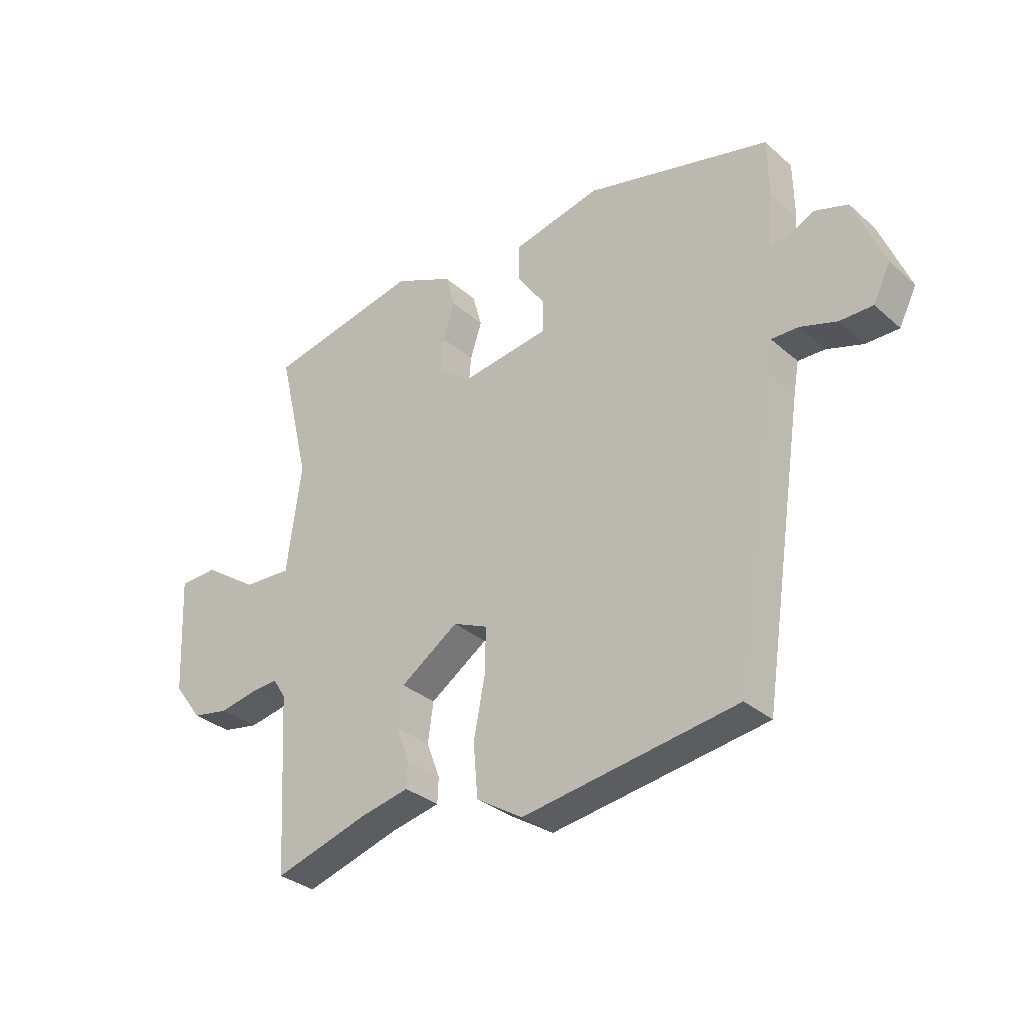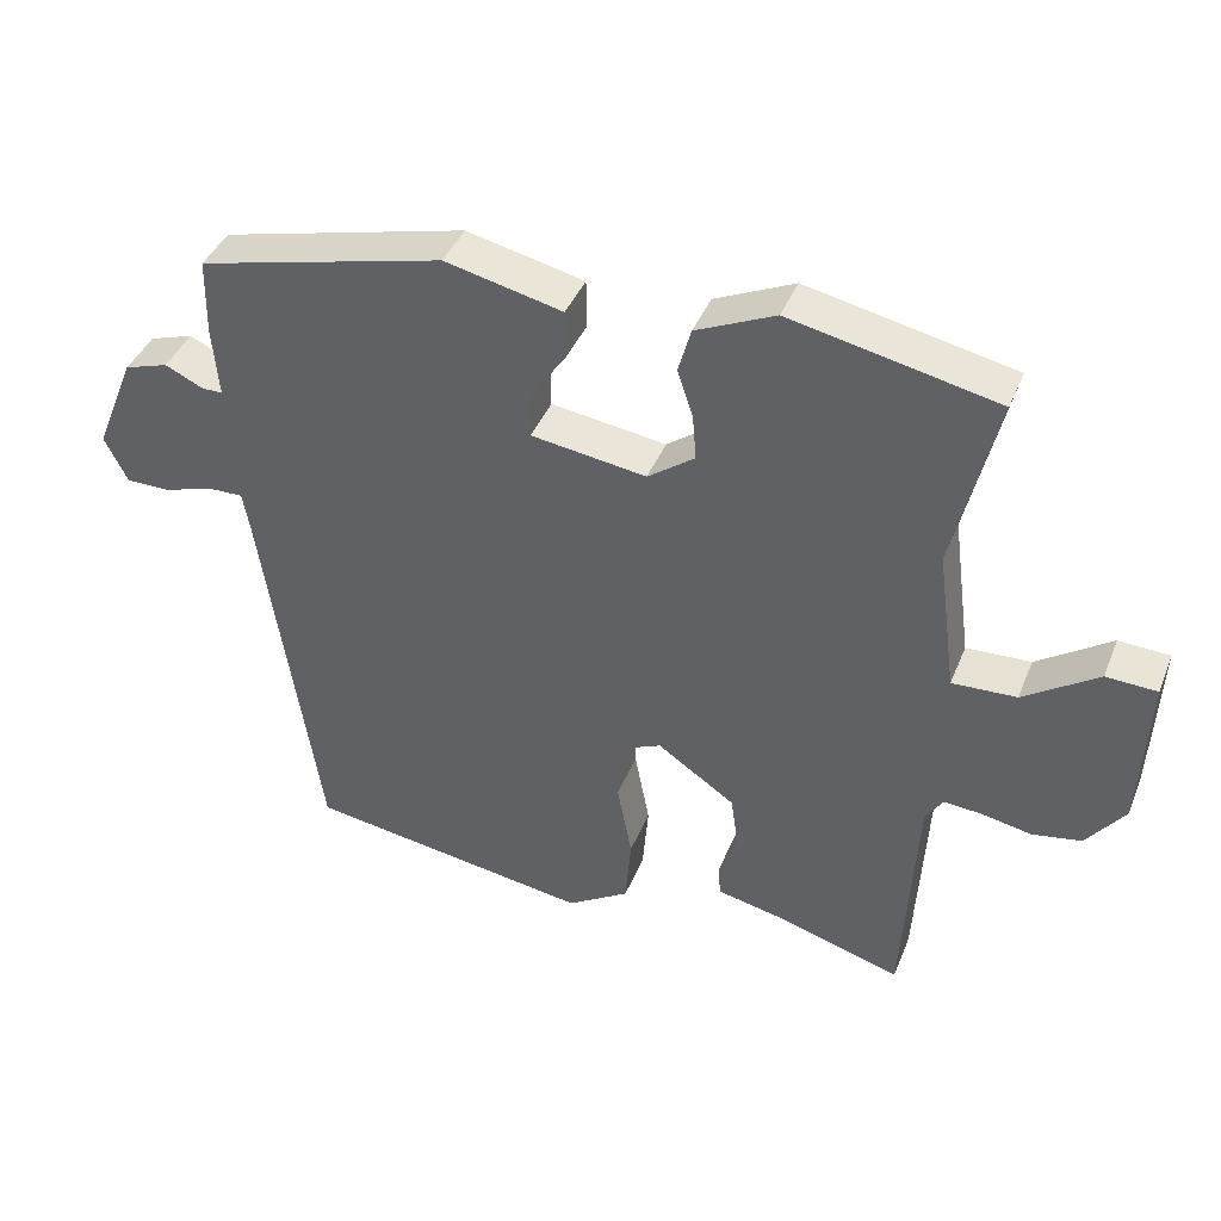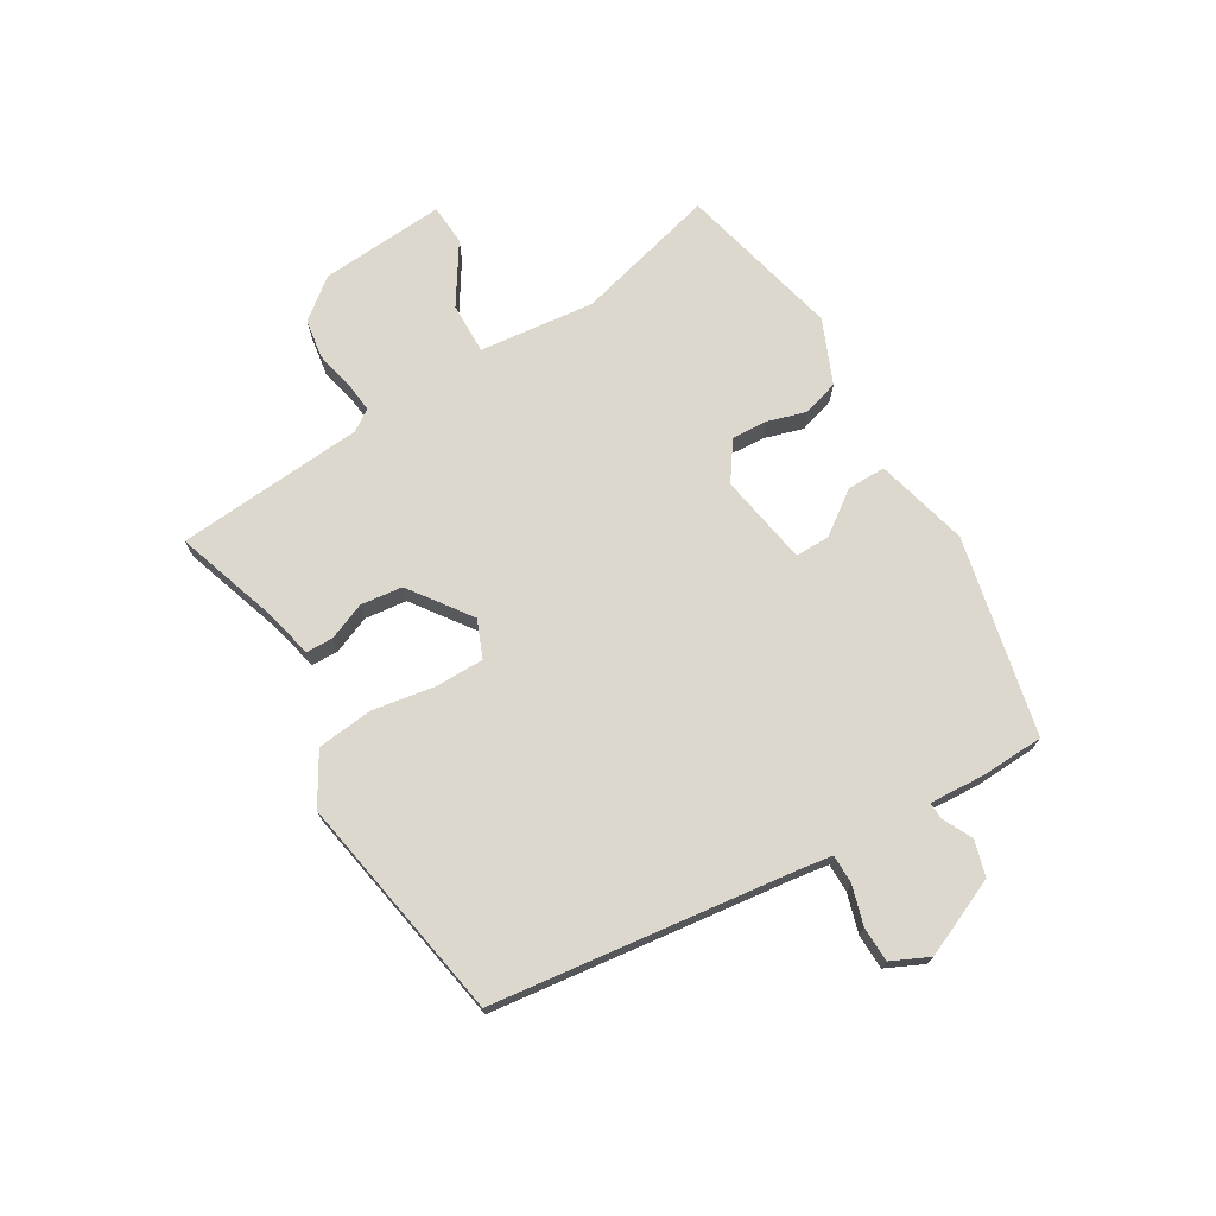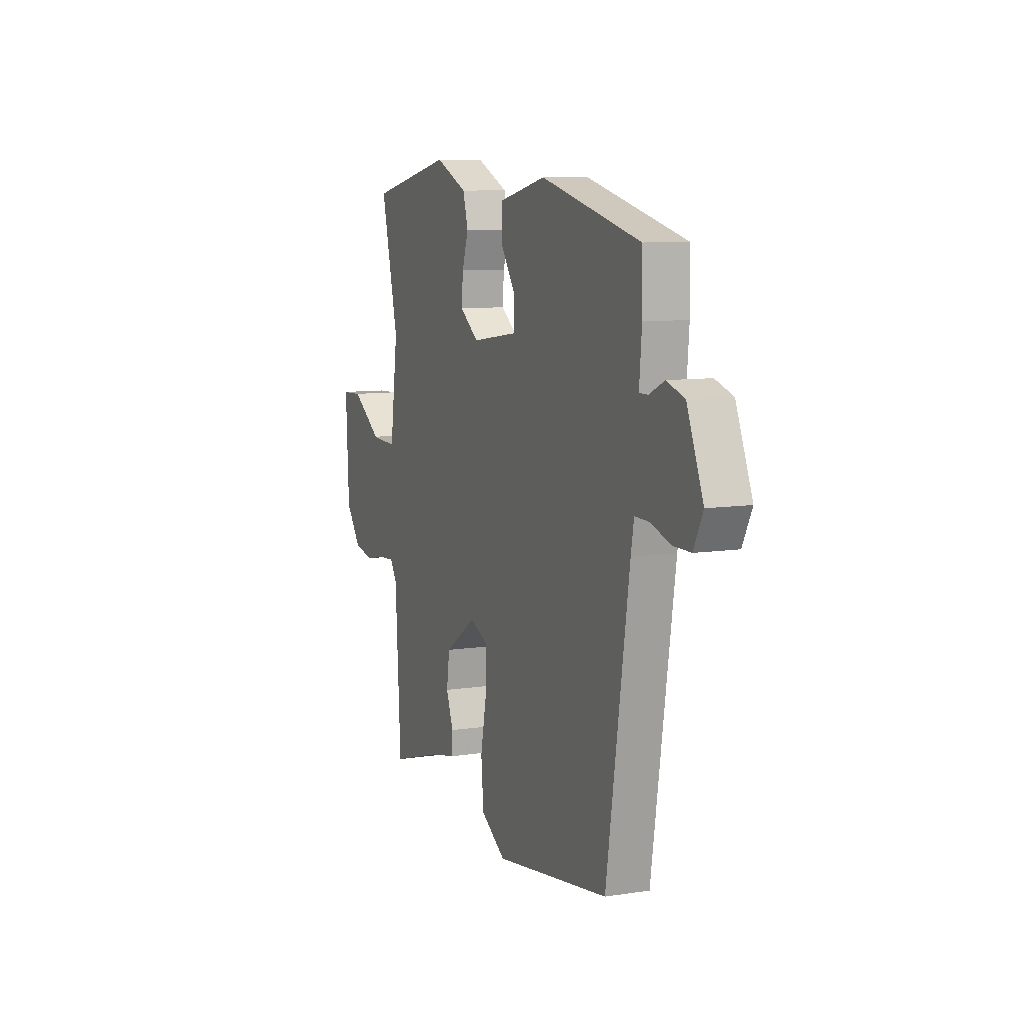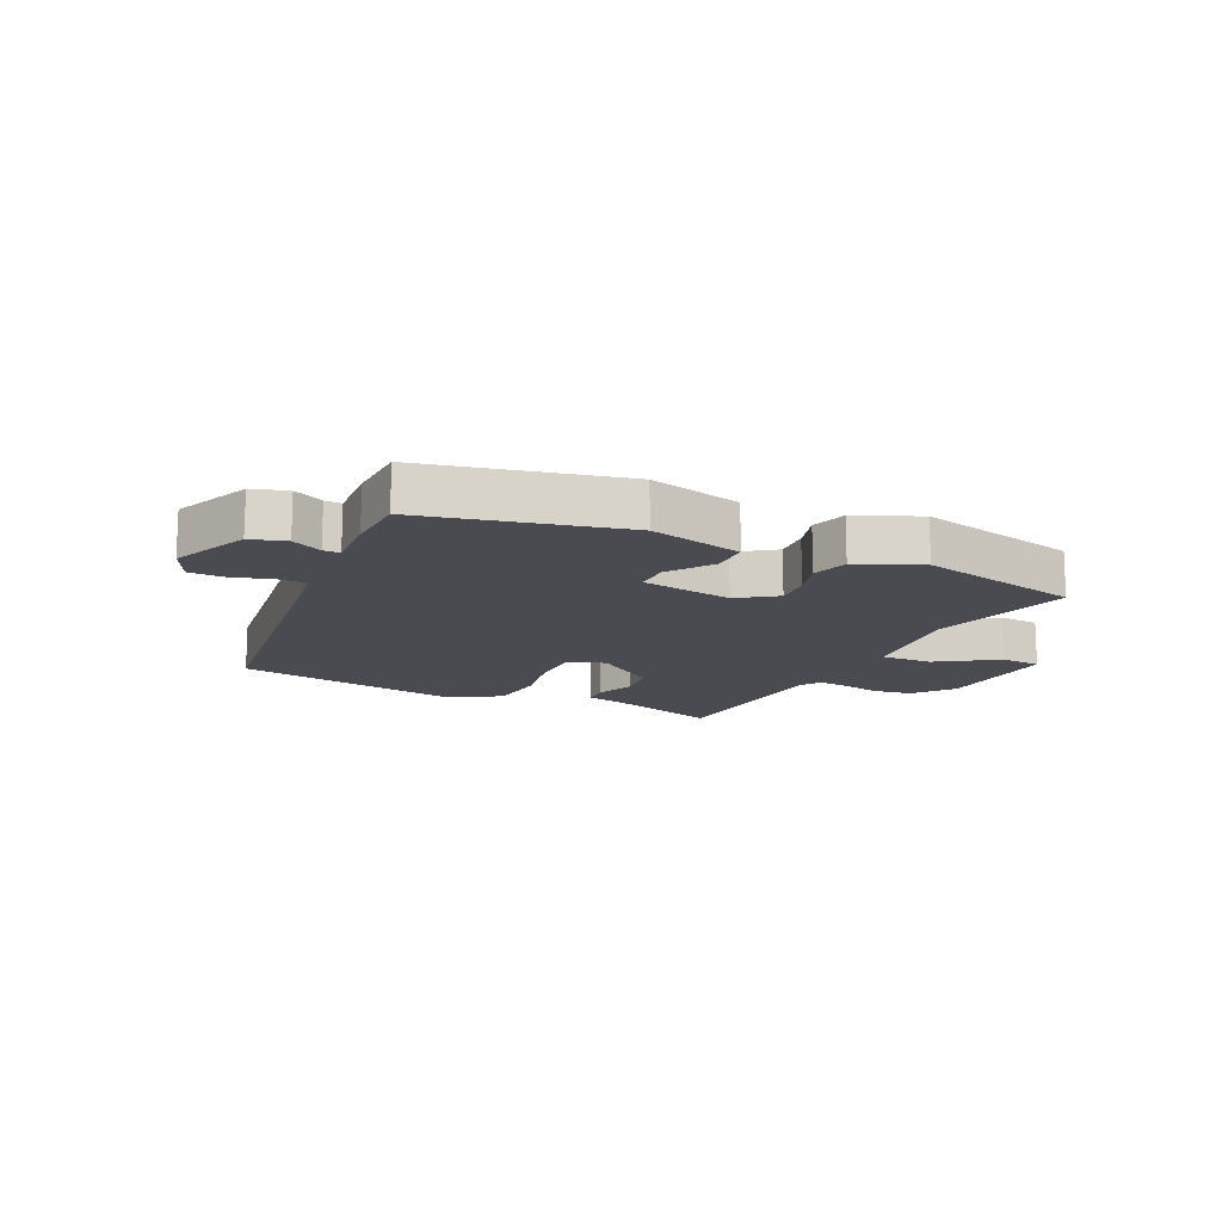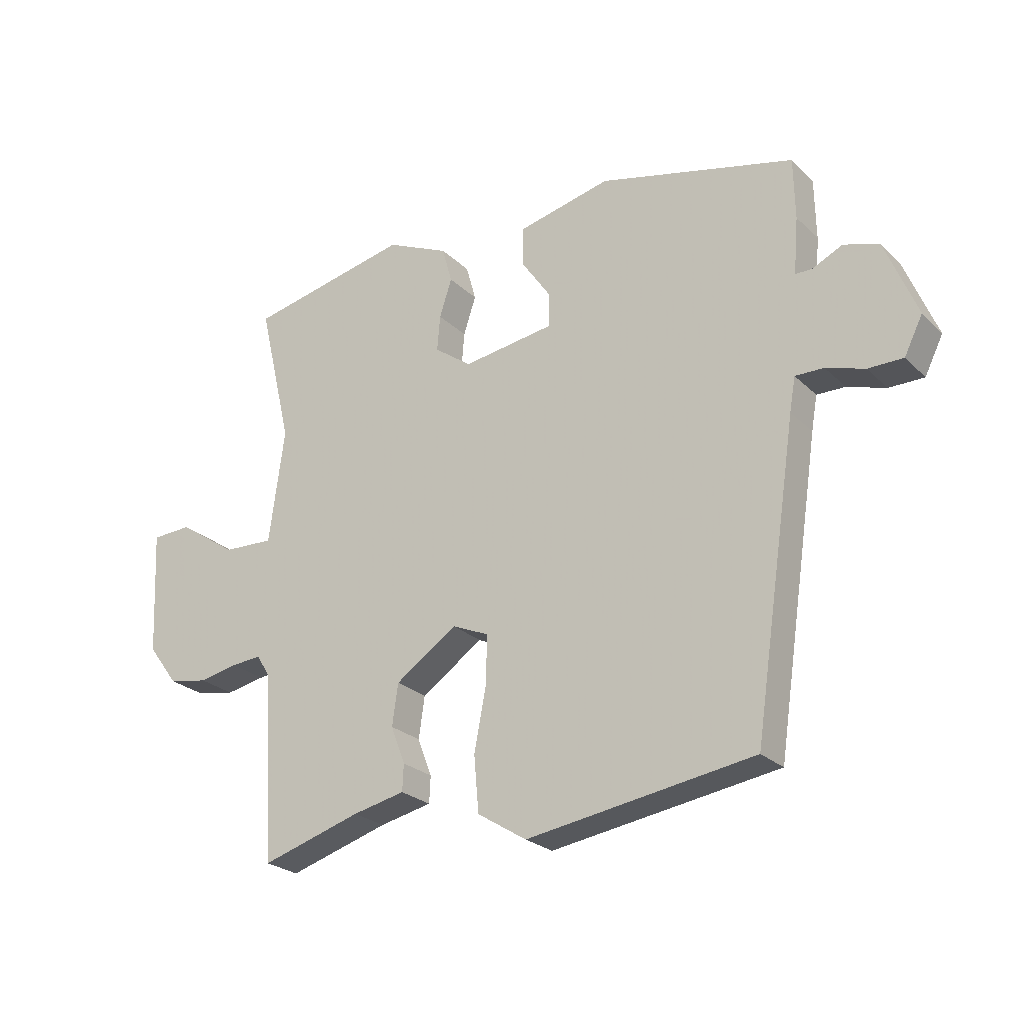
<metadata>
{"format":"obj","ext":"obj","renderer":"f3d","projection":"perspective","resolution":1024,"background":"white","views":[{"elev":-32.0,"azim":-140.3,"up":"+Z"},{"elev":40.9,"azim":20.9,"up":"+Z"},{"elev":72.2,"azim":-122.2,"up":"+Y"},{"elev":9.0,"azim":-112.4,"up":"+Z"},{"elev":-14.5,"azim":-26.5,"up":"+Y"},{"elev":-24.7,"azim":-146.3,"up":"+Z"}]}
</metadata>
<code>
v 0.537 0.07 0.487
v 0.48 0.07 0.247
v 0.506 0.07 0.054
v 0.592 0.07 0.058
v 0.691 0.07 0.125
v 0.759 0.07 0.122
v 0.749 0.07 -0.088
v 0.698 0.07 -0.156
v 0.632 0.07 -0.168
v 0.566 0.07 -0.155
v 0.515 0.07 -0.151
v 0.492 0.07 -0.187
v 0.474 0.07 -0.503
v 0.305 0.07 -0.452
v 0.217 0.07 -0.433
v 0.215 0.07 -0.388
v 0.239 0.07 -0.325
v 0.229 0.07 -0.255
v 0.125 0.07 -0.184
v 0.063 0.07 -0.211
v 0.065 0.07 -0.293
v 0.085 0.07 -0.397
v 0.077 0.07 -0.491
v -0.006 0.07 -0.543
v -0.389 0.07 -0.485
v -0.464 0.07 0.016
v -0.474 0.07 0.073
v -0.522 0.07 0.072
v -0.587 0.07 0.051
v -0.646 0.07 0.051
v -0.677 0.07 0.113
v -0.623 0.07 0.245
v -0.564 0.07 0.264
v -0.513 0.07 0.24
v -0.485 0.07 0.24
v -0.493 0.07 0.335
v -0.491 0.07 0.438
v -0.161 0.07 0.52
v -0.004 0.07 0.484
v -0.003 0.07 0.419
v -0.053 0.07 0.346
v -0.052 0.07 0.288
v 0.102 0.07 0.266
v 0.165 0.07 0.312
v 0.16 0.07 0.372
v 0.139 0.07 0.436
v 0.156 0.07 0.497
v 0.262 0.07 0.545
v 0.537 0 0.487
v 0.48 0 0.247
v 0.506 0 0.054
v 0.592 0 0.058
v 0.691 0 0.125
v 0.759 0 0.122
v 0.749 0 -0.088
v 0.698 0 -0.156
v 0.632 0 -0.168
v 0.566 0 -0.155
v 0.515 0 -0.151
v 0.492 0 -0.187
v 0.474 0 -0.503
v 0.305 0 -0.452
v 0.217 0 -0.433
v 0.215 0 -0.388
v 0.239 0 -0.325
v 0.229 0 -0.255
v 0.125 0 -0.184
v 0.063 0 -0.211
v 0.065 0 -0.293
v 0.085 0 -0.397
v 0.077 0 -0.491
v -0.006 0 -0.543
v -0.389 0 -0.485
v -0.464 0 0.016
v -0.474 0 0.073
v -0.522 0 0.072
v -0.587 0 0.051
v -0.646 0 0.051
v -0.677 0 0.113
v -0.623 0 0.245
v -0.564 0 0.264
v -0.513 0 0.24
v -0.485 0 0.24
v -0.493 0 0.335
v -0.491 0 0.438
v -0.161 0 0.52
v -0.004 0 0.484
v -0.003 0 0.419
v -0.053 0 0.346
v -0.052 0 0.288
v 0.102 0 0.266
v 0.165 0 0.312
v 0.16 0 0.372
v 0.139 0 0.436
v 0.156 0 0.497
v 0.262 0 0.545
f 48 1 2
f 47 48 2
f 46 47 2
f 45 46 2
f 44 45 2 3
f 43 44 3
f 42 43 3
f 39 40 41
f 38 39 41
f 37 38 41
f 36 37 41
f 35 36 41
f 35 41 42
f 32 33 34
f 31 32 34
f 30 31 34
f 29 30 34
f 28 29 34
f 27 28 34 35
f 35 42 3
f 27 35 3
f 26 27 3
f 24 25 26
f 23 24 26
f 22 23 26
f 21 22 26
f 14 15 16 17
f 14 17 18
f 13 14 18
f 12 13 18
f 11 12 18 19
f 8 9 10
f 7 8 10
f 6 7 10
f 5 6 10
f 4 5 10
f 3 4 10 11
f 26 3 11 19
f 20 21 26
f 19 20 26
f 50 49 96
f 50 96 95
f 50 95 94
f 50 94 93
f 51 50 93 92
f 51 92 91
f 51 91 90
f 89 88 87
f 89 87 86
f 89 86 85
f 89 85 84
f 89 84 83
f 90 89 83
f 82 81 80
f 82 80 79
f 82 79 78
f 82 78 77
f 82 77 76
f 83 82 76 75
f 51 90 83
f 51 83 75
f 51 75 74
f 74 73 72
f 74 72 71
f 74 71 70
f 74 70 69
f 65 64 63 62
f 66 65 62
f 66 62 61
f 66 61 60
f 67 66 60 59
f 58 57 56
f 58 56 55
f 58 55 54
f 58 54 53
f 58 53 52
f 59 58 52 51
f 67 59 51 74
f 74 69 68
f 74 68 67
f 1 49 50 2
f 2 50 51 3
f 3 51 52 4
f 4 52 53 5
f 5 53 54 6
f 6 54 55 7
f 7 55 56 8
f 8 56 57 9
f 9 57 58 10
f 10 58 59 11
f 11 59 60 12
f 12 60 61 13
f 13 61 62 14
f 14 62 63 15
f 15 63 64 16
f 16 64 65 17
f 17 65 66 18
f 18 66 67 19
f 19 67 68 20
f 20 68 69 21
f 21 69 70 22
f 22 70 71 23
f 23 71 72 24
f 24 72 73 25
f 25 73 74 26
f 26 74 75 27
f 27 75 76 28
f 28 76 77 29
f 29 77 78 30
f 30 78 79 31
f 31 79 80 32
f 32 80 81 33
f 33 81 82 34
f 34 82 83 35
f 35 83 84 36
f 36 84 85 37
f 37 85 86 38
f 38 86 87 39
f 39 87 88 40
f 40 88 89 41
f 41 89 90 42
f 42 90 91 43
f 43 91 92 44
f 44 92 93 45
f 45 93 94 46
f 46 94 95 47
f 47 95 96 48
f 48 96 49 1

</code>
